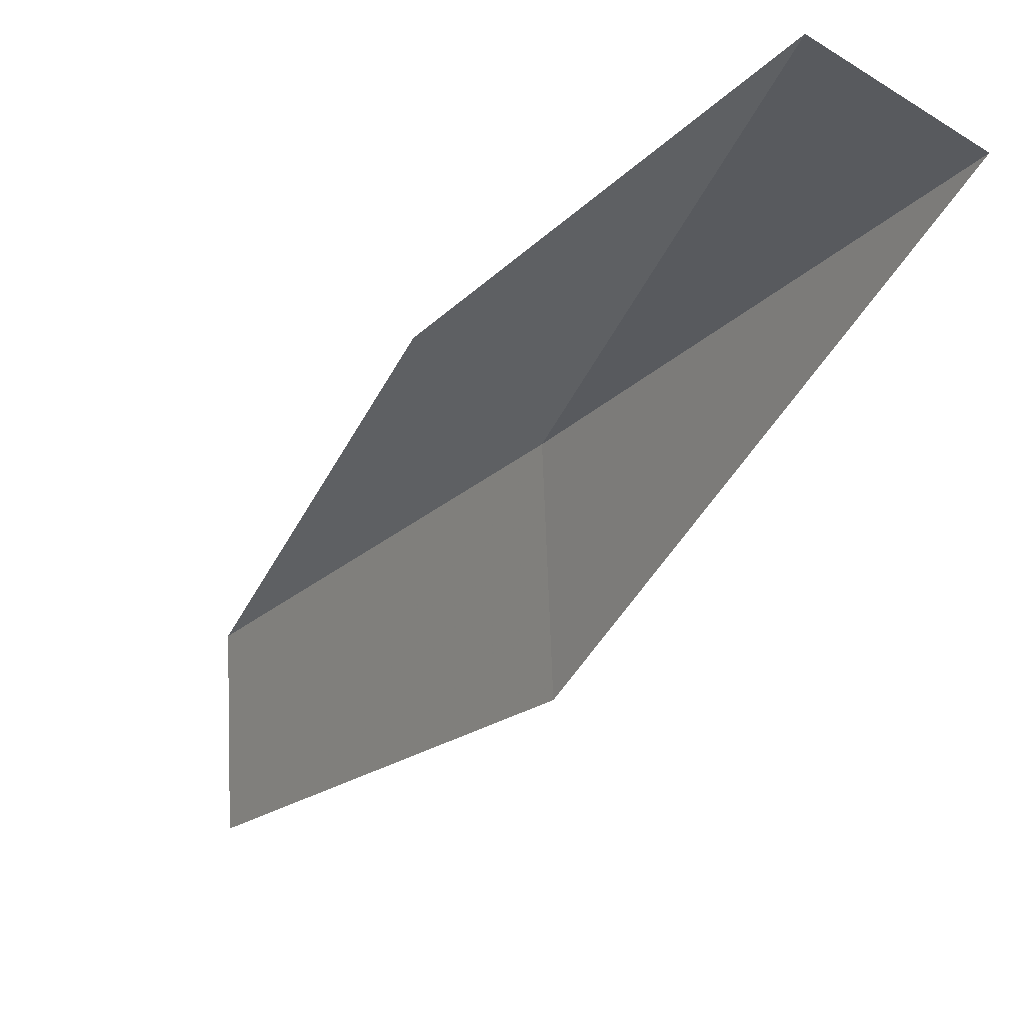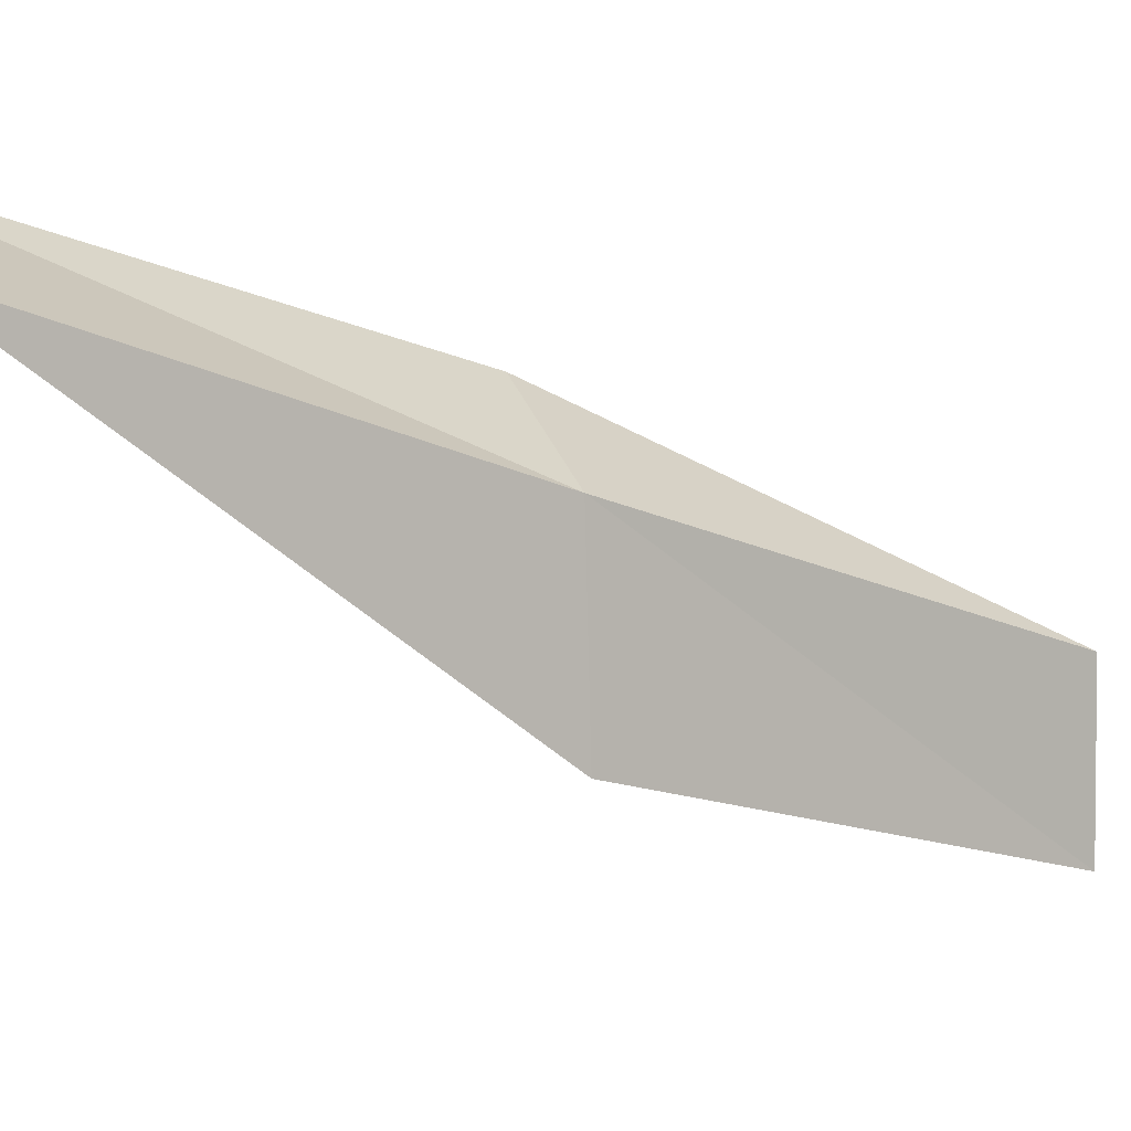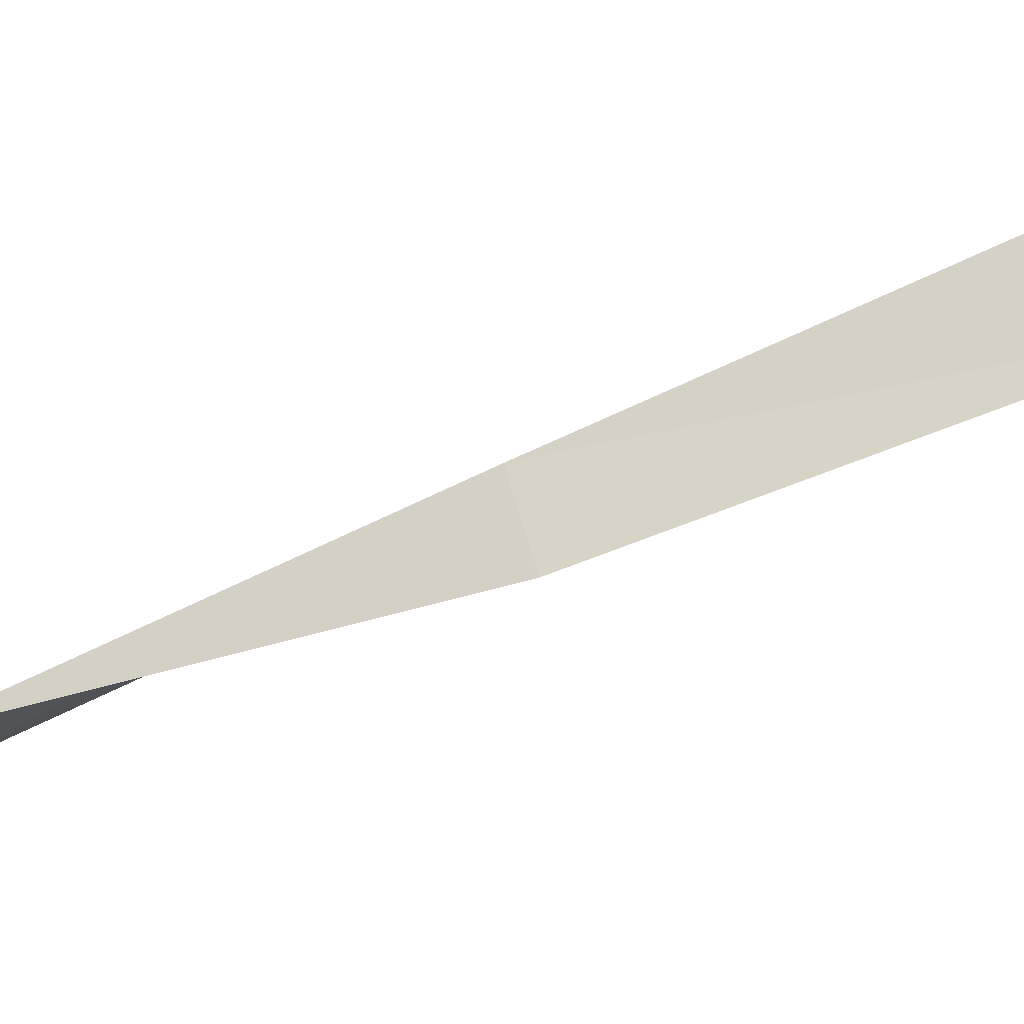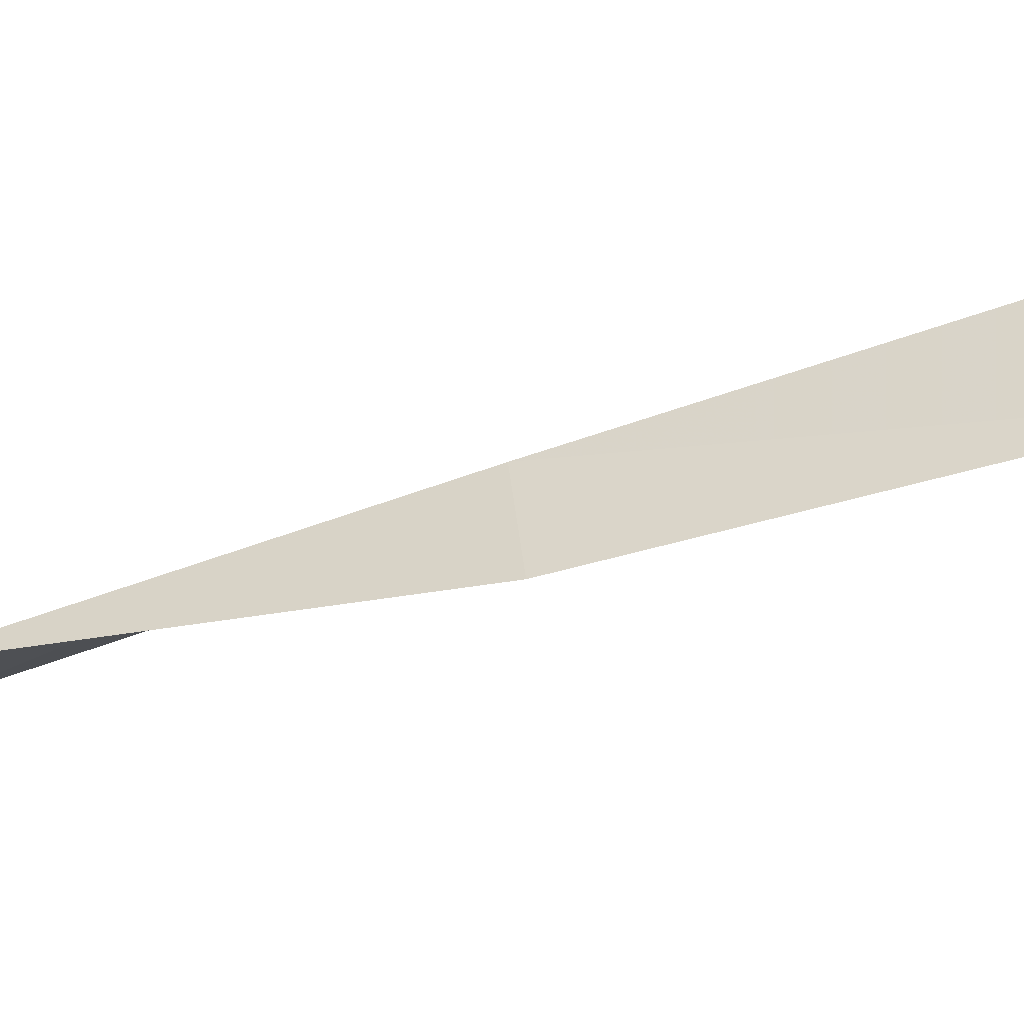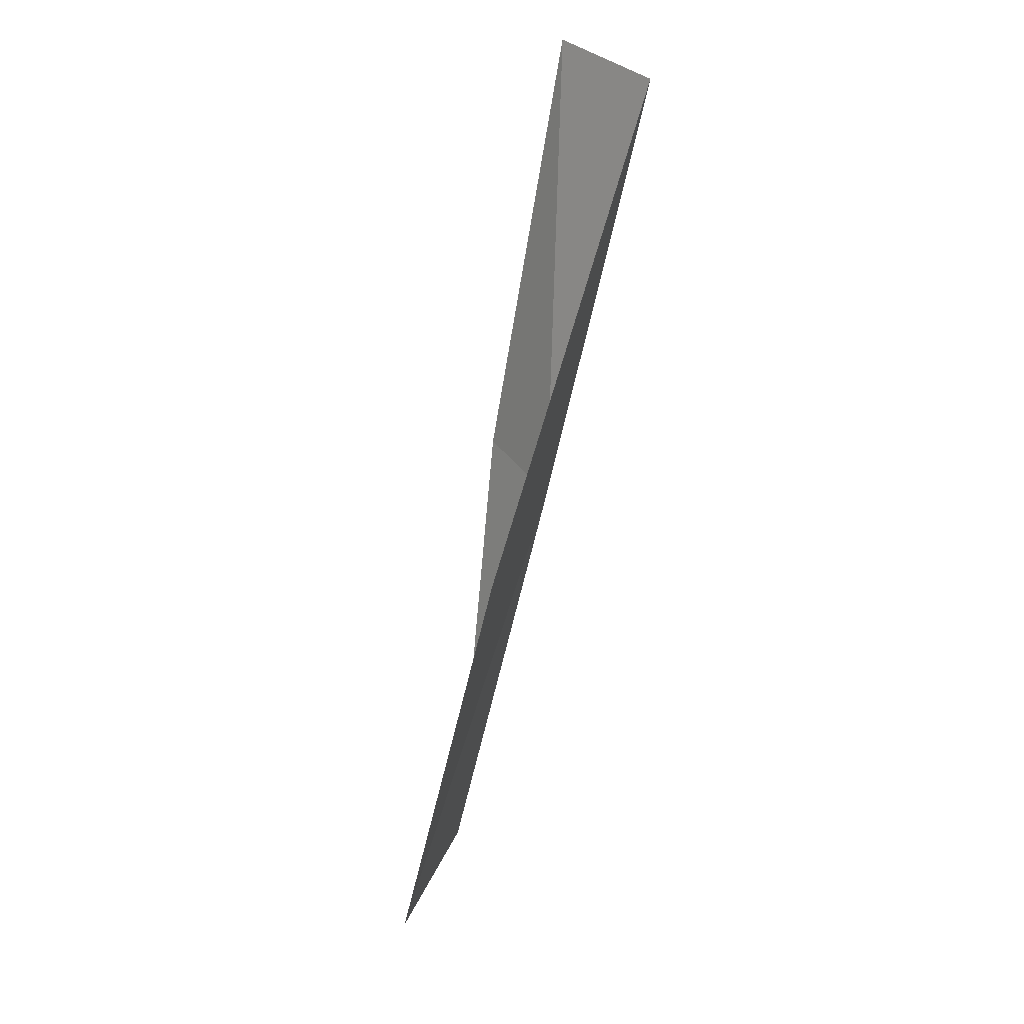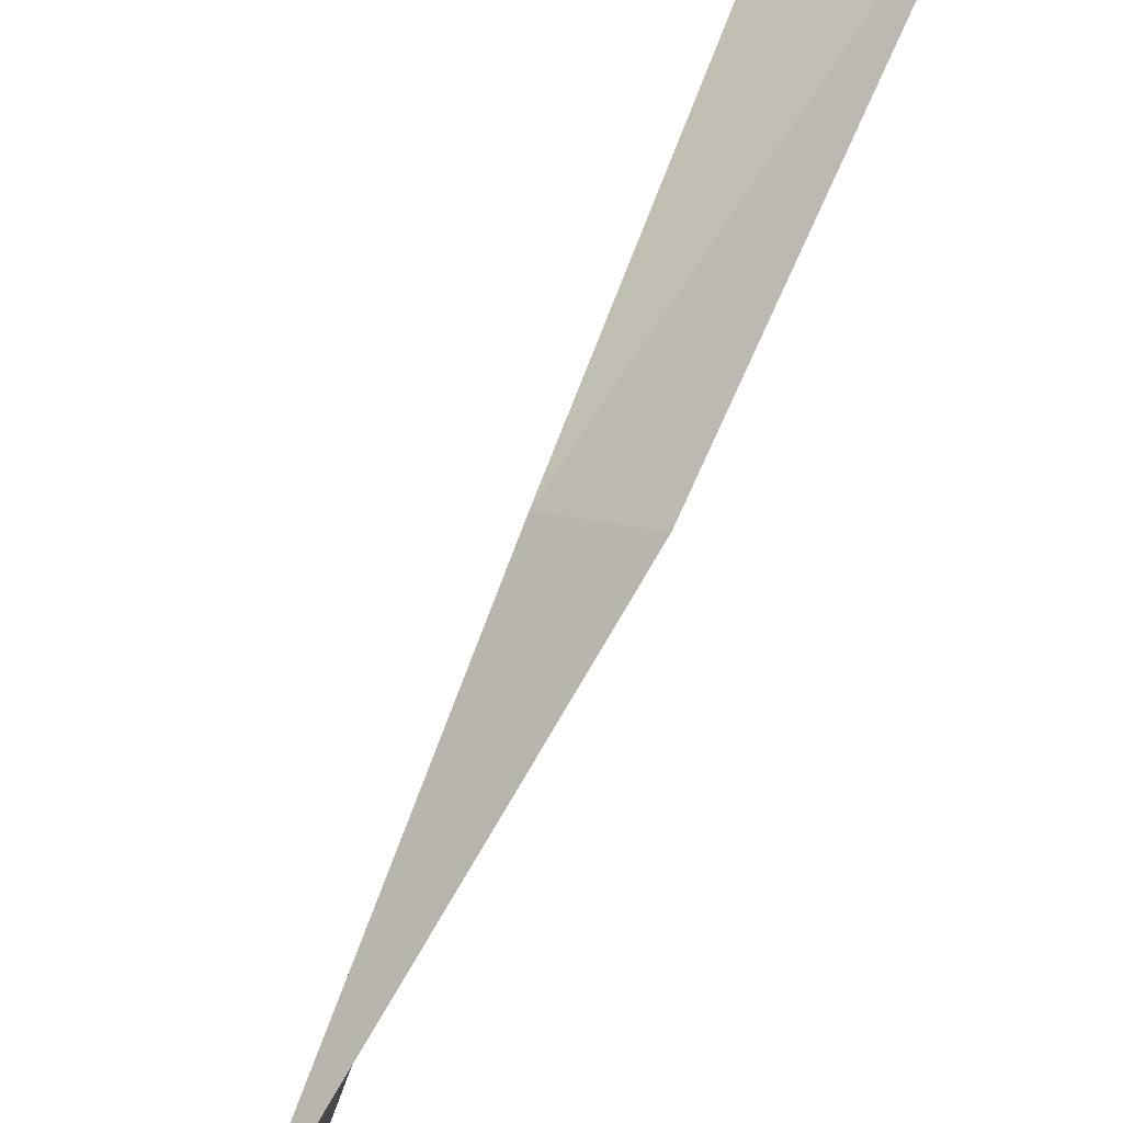
<metadata>
{"format":"obj","ext":"obj","renderer":"f3d","projection":"perspective","resolution":1024,"background":"white","views":[{"elev":-1.5,"azim":-26.2,"up":"+Y"},{"elev":6.6,"azim":59.5,"up":"+Y"},{"elev":76.1,"azim":-103.7,"up":"+Y"},{"elev":75.9,"azim":-97.0,"up":"+Y"},{"elev":38.0,"azim":23.1,"up":"+Z"},{"elev":64.4,"azim":-150.7,"up":"+Y"}]}
</metadata>
<code>
v 28.18 3.457 17.43
v 28.27 1.767 17.43
v 28.67 4.84 21.79
v 27.52 5.386 21.79
v 27.25 4.124 17.43
v 27.65 0.6255 13.08
v 27.63 2.131 13.08
f 1 3 2
f 1 5 4
f 1 4 3
f 1 6 7
f 1 2 6
f 1 7 5

</code>
